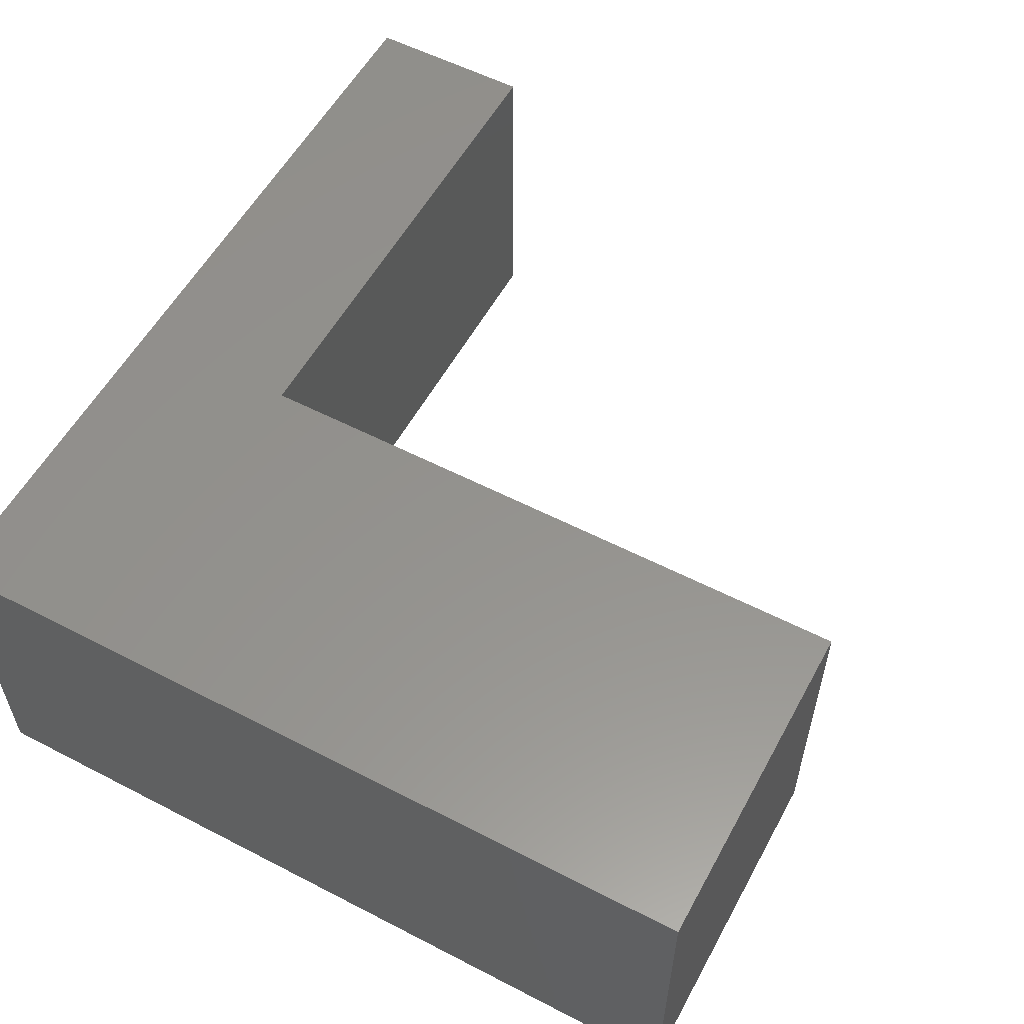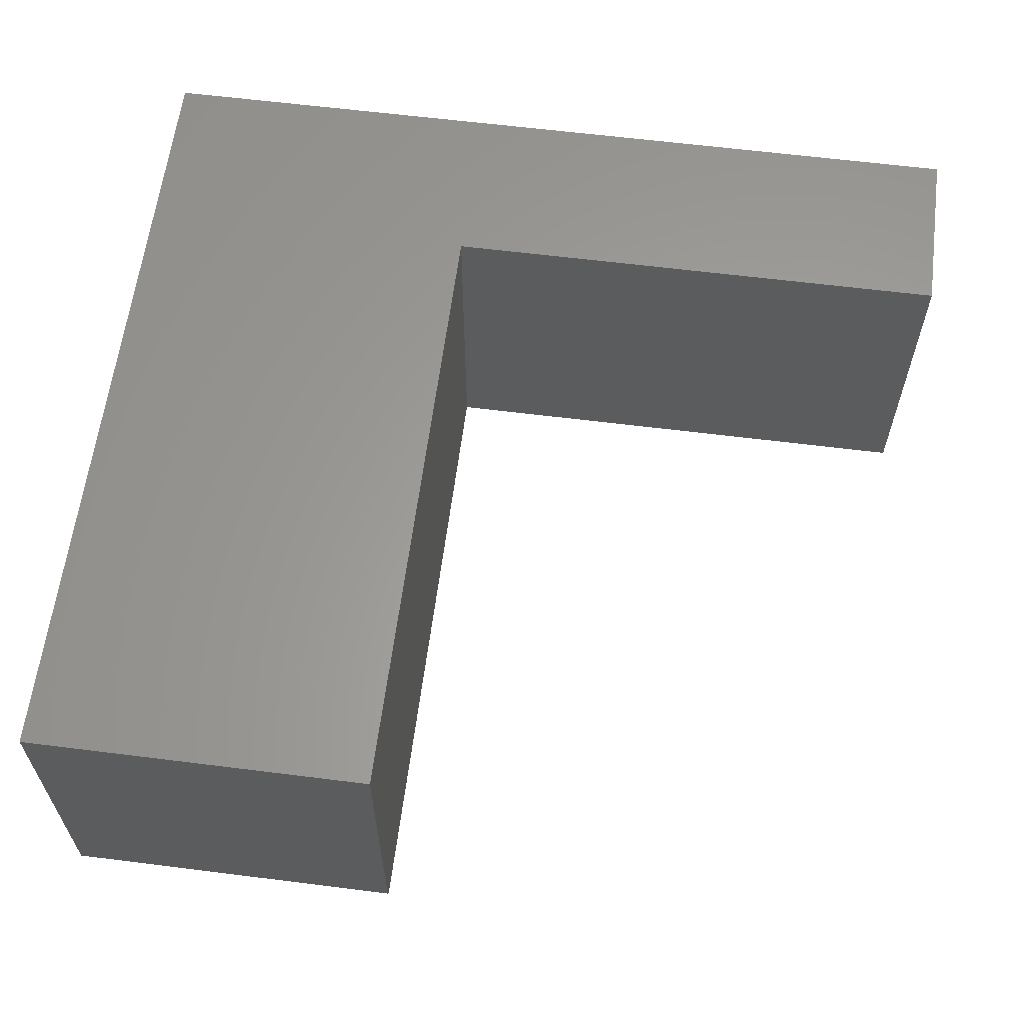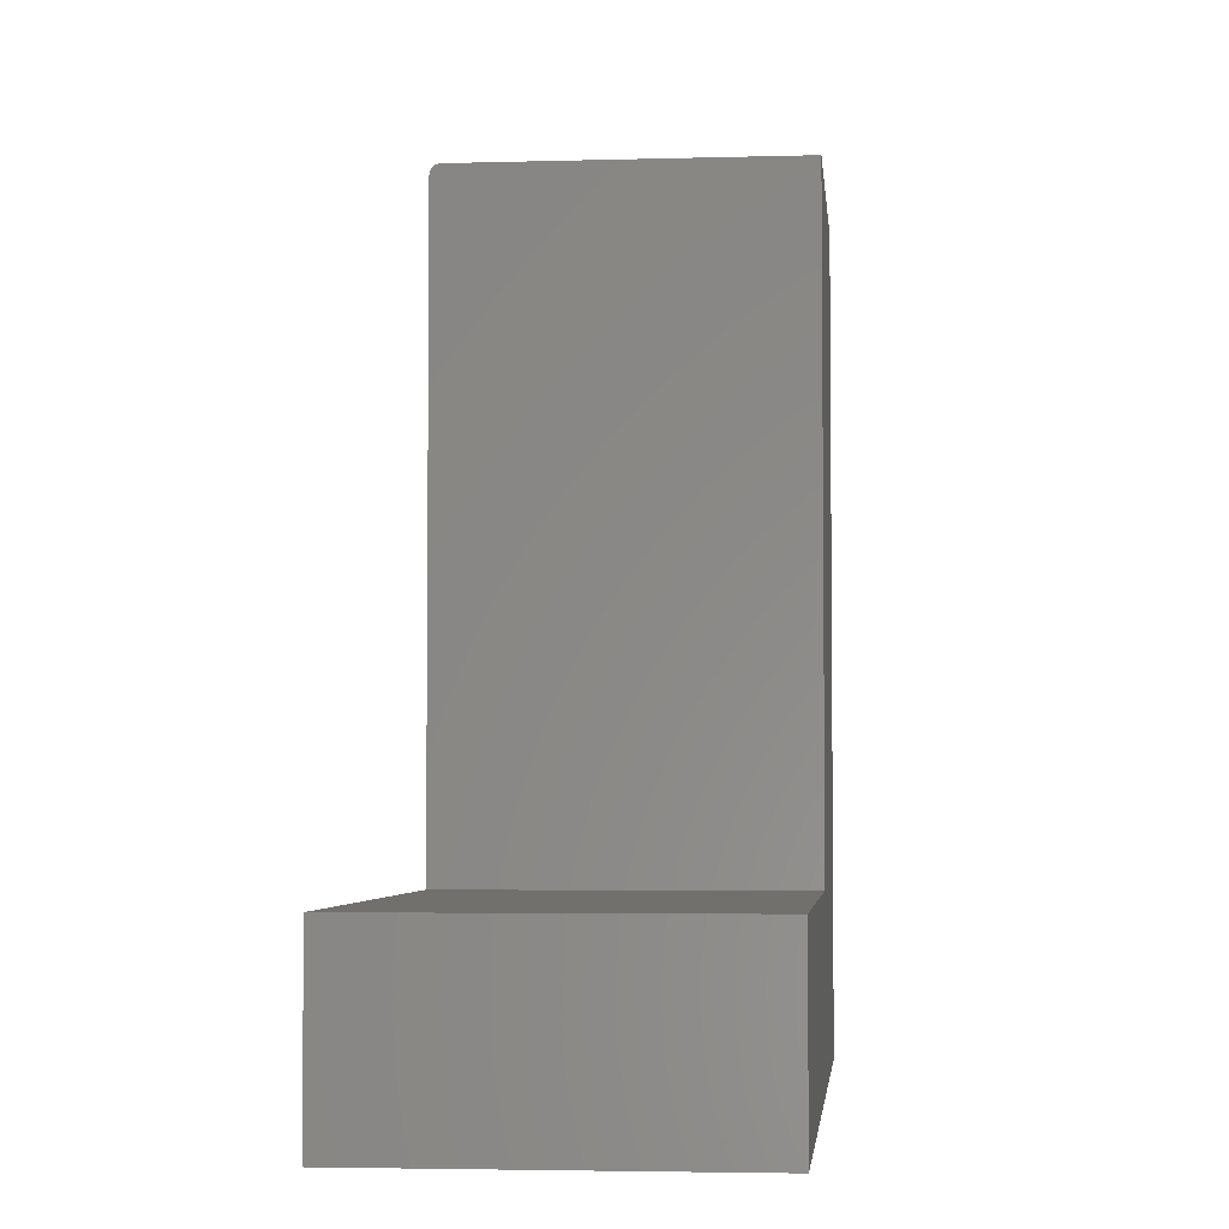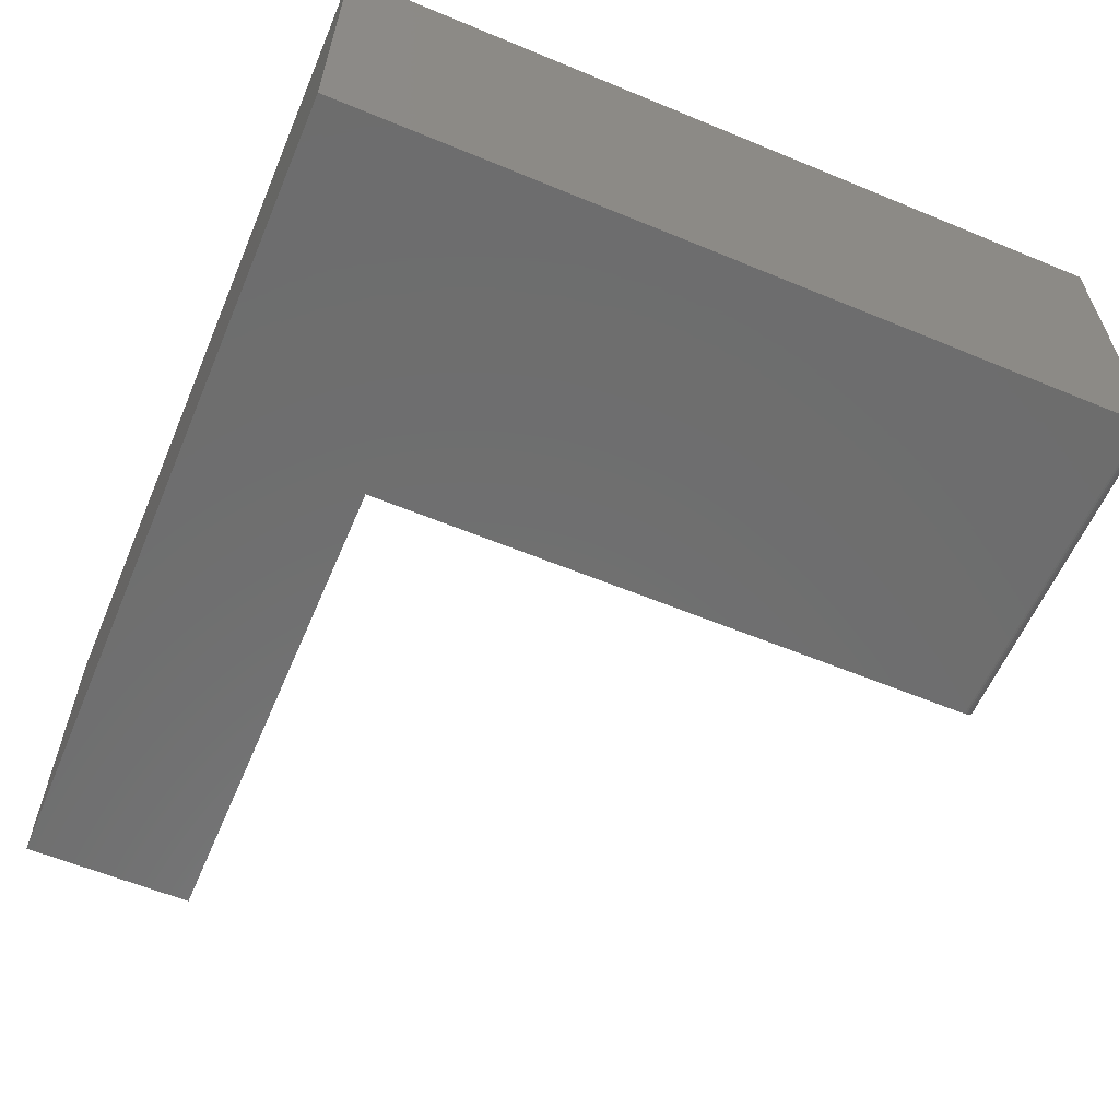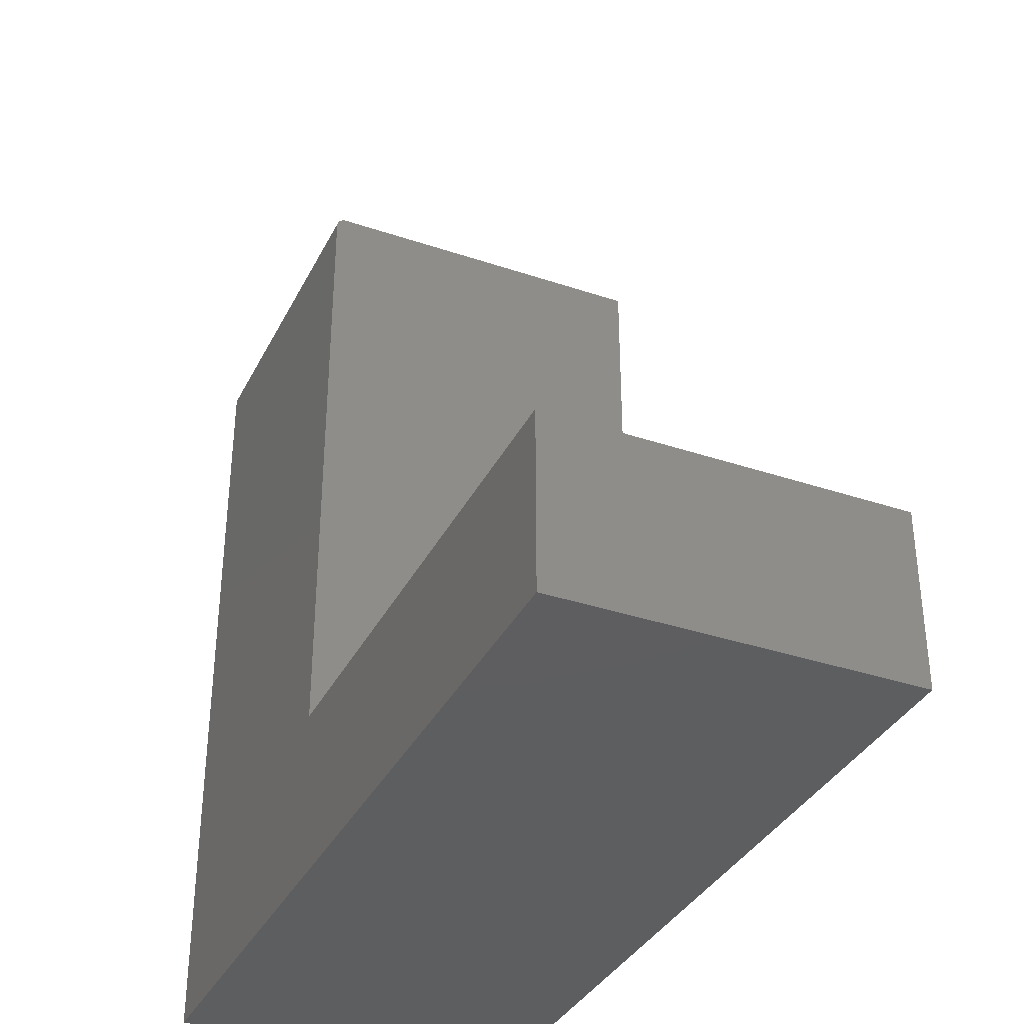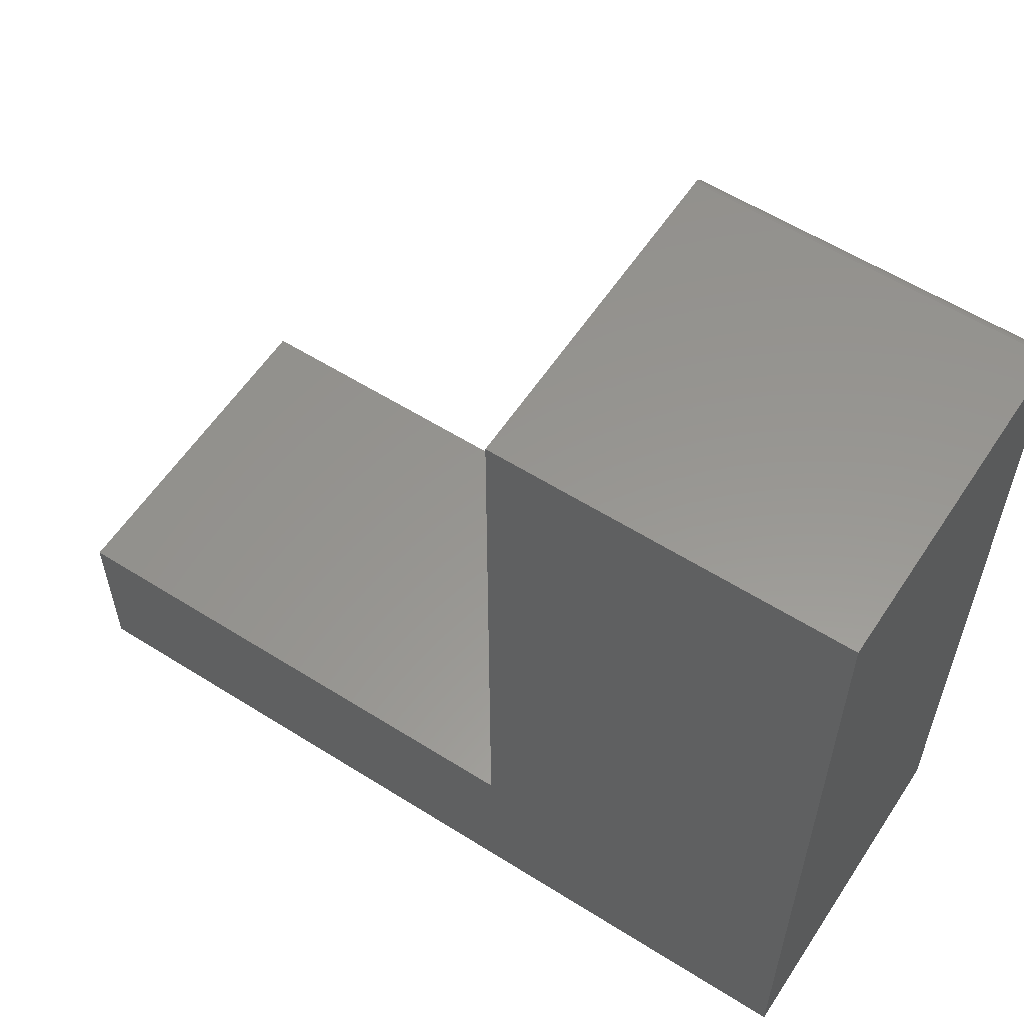
<metadata>
{"format":"stl","ext":"stl","renderer":"f3d","projection":"perspective","resolution":1024,"background":"white","views":[{"elev":56.3,"azim":-61.6,"up":"+Y"},{"elev":61.8,"azim":7.3,"up":"+Y"},{"elev":-3.8,"azim":95.5,"up":"+Z"},{"elev":-59.8,"azim":-113.0,"up":"+Y"},{"elev":-35.5,"azim":66.0,"up":"+Z"},{"elev":58.1,"azim":-146.9,"up":"+Z"}]}
</metadata>
<code>
# stl→obj: 28 verts, 52 faces
v -0.1234 -0.5234 0.464
v -0.6484 -0.5234 0.464
v -0.1234 -0.5234 -0.4875
v -0.6484 -0.5234 -0.75
v 0.6641 -0.5234 -0.4875
v 0.6641 -0.5234 -0.75
v -0.6484 -0.5078 0.4796
v -0.6484 1.365e-16 0.4796
v -0.6484 -0.5222 0.47
v -0.6484 0 -0.75
v -0.6484 -0.5231 0.467
v -0.6484 -0.5109 0.4793
v -0.6484 -0.5208 0.4727
v -0.6484 -0.5189 0.475
v -0.6484 -0.5165 0.477
v -0.6484 -0.5138 0.4784
v -0.1234 -0.5078 0.4796
v -0.1234 1.948e-16 0.4796
v -0.1234 -0.5109 0.4793
v -0.1234 -0.5138 0.4784
v -0.1234 -0.5165 0.477
v -0.1234 -0.5189 0.475
v -0.1234 -0.5208 0.4727
v -0.1234 -0.5222 0.47
v -0.1234 -0.5231 0.467
v -0.1234 8.743e-17 -0.4875
v 0.6641 1.749e-16 -0.4875
v 0.6641 1.457e-16 -0.75
f 1 2 3
f 3 2 4
f 3 4 5
f 5 4 6
f 7 8 9
f 10 4 2
f 10 2 11
f 10 11 9
f 10 9 8
f 12 7 9
f 12 9 13
f 12 13 14
f 12 14 15
f 12 15 16
f 17 18 7
f 7 18 8
f 17 19 20
f 18 17 20
f 18 20 21
f 18 21 22
f 18 22 23
f 18 23 24
f 18 24 25
f 18 25 1
f 18 1 3
f 18 3 26
f 17 7 19
f 19 7 12
f 19 12 20
f 20 12 16
f 20 16 21
f 21 16 15
f 21 15 22
f 22 15 14
f 22 14 23
f 23 14 13
f 23 13 24
f 24 13 9
f 24 9 25
f 25 9 11
f 25 11 1
f 1 11 2
f 18 26 8
f 8 26 10
f 26 27 10
f 10 27 28
f 5 27 3
f 3 27 26
f 28 27 6
f 6 27 5
f 4 10 6
f 6 10 28

</code>
